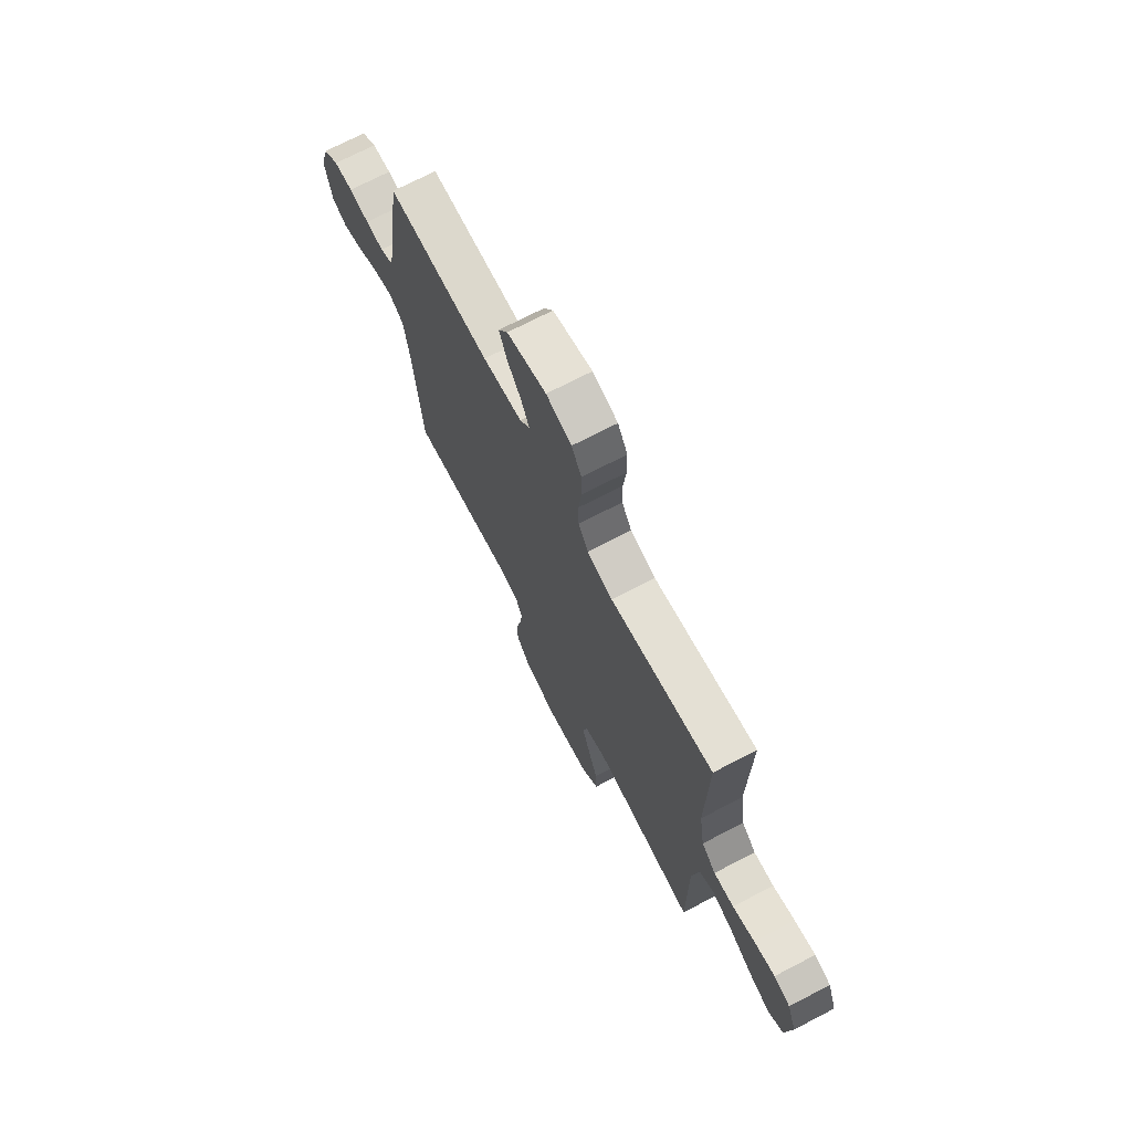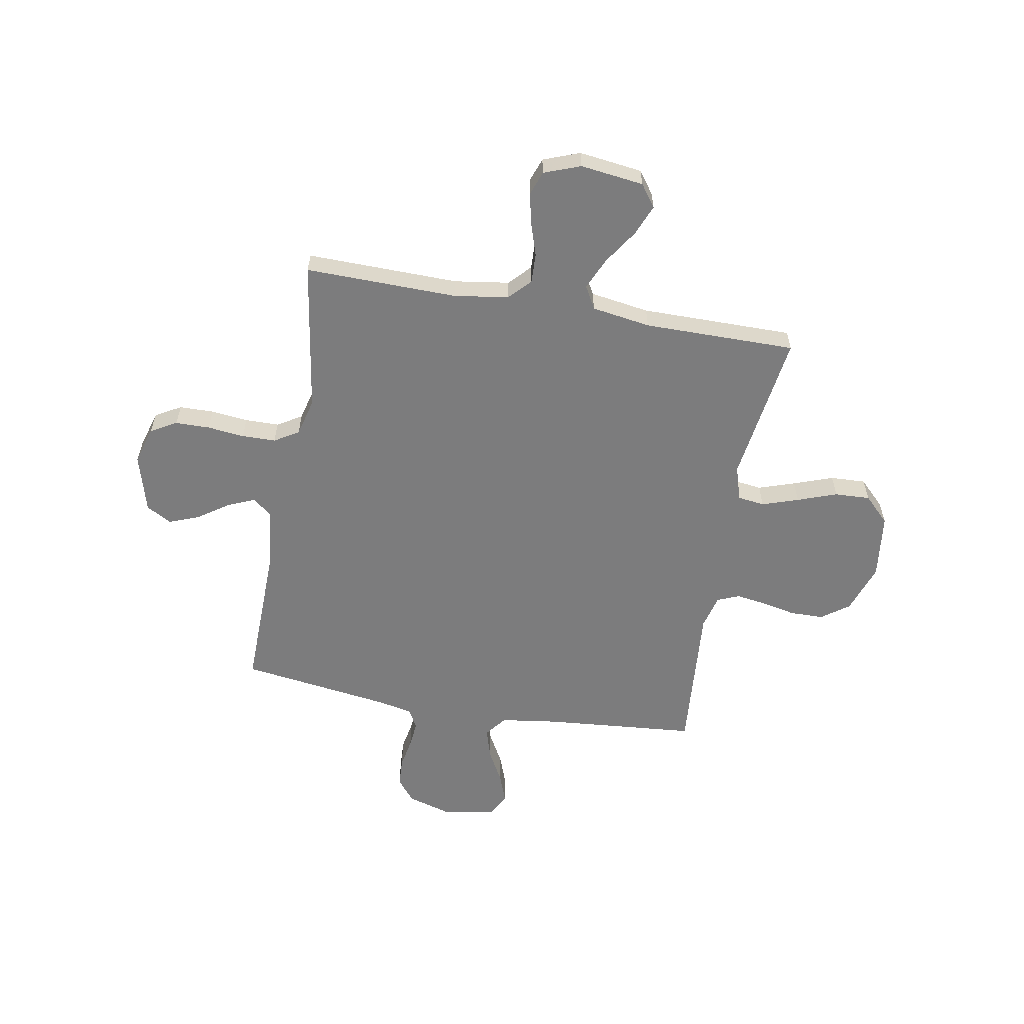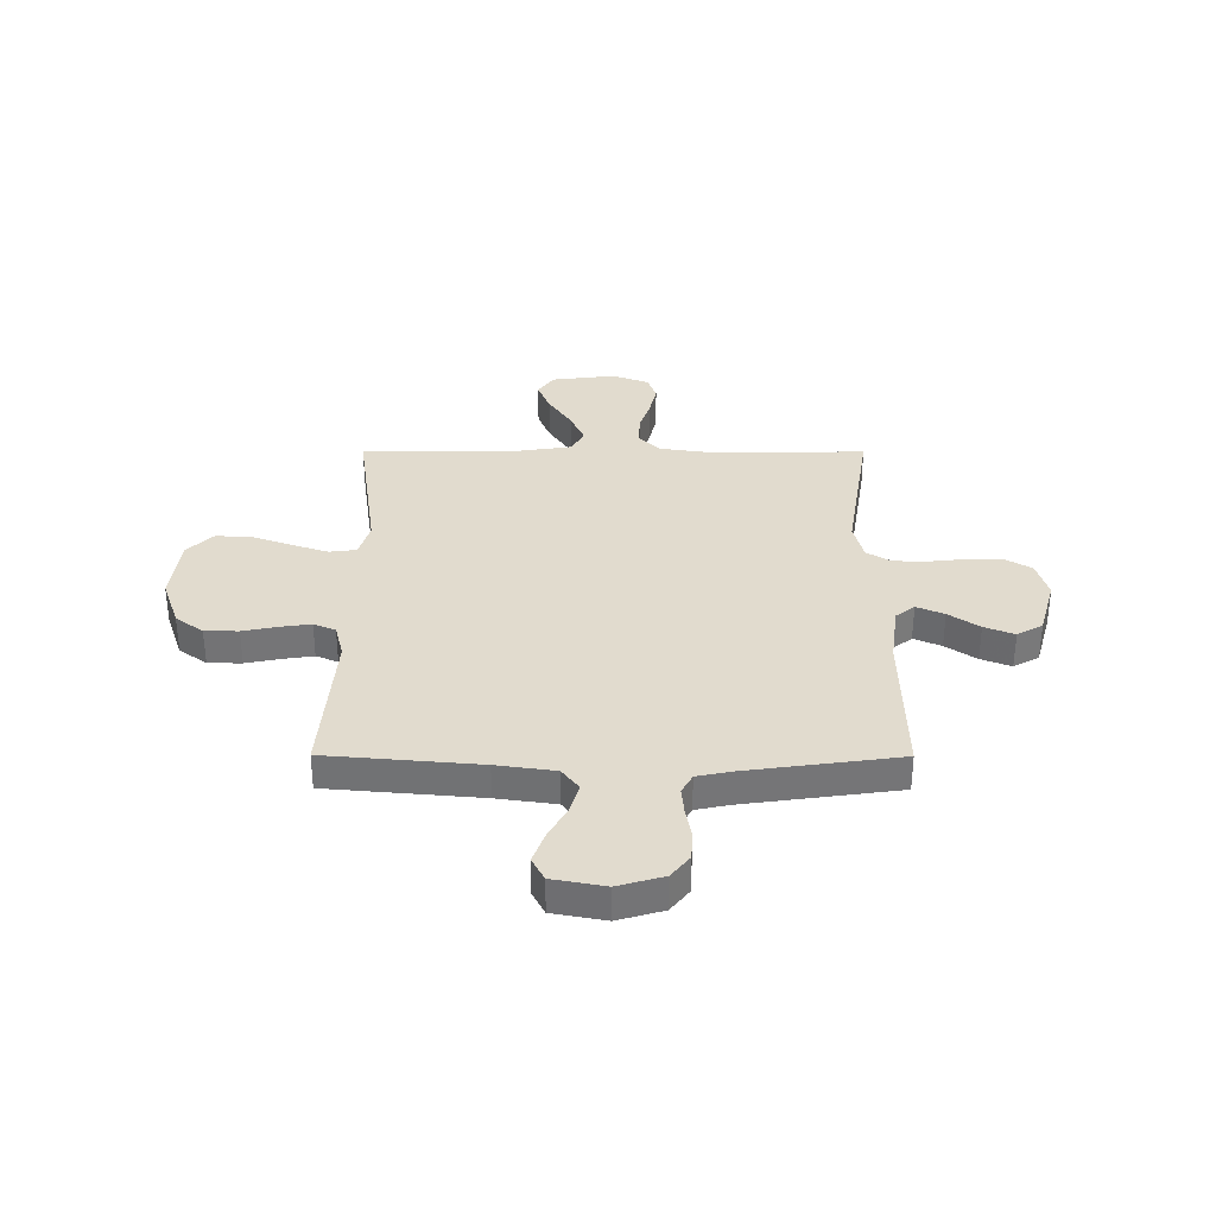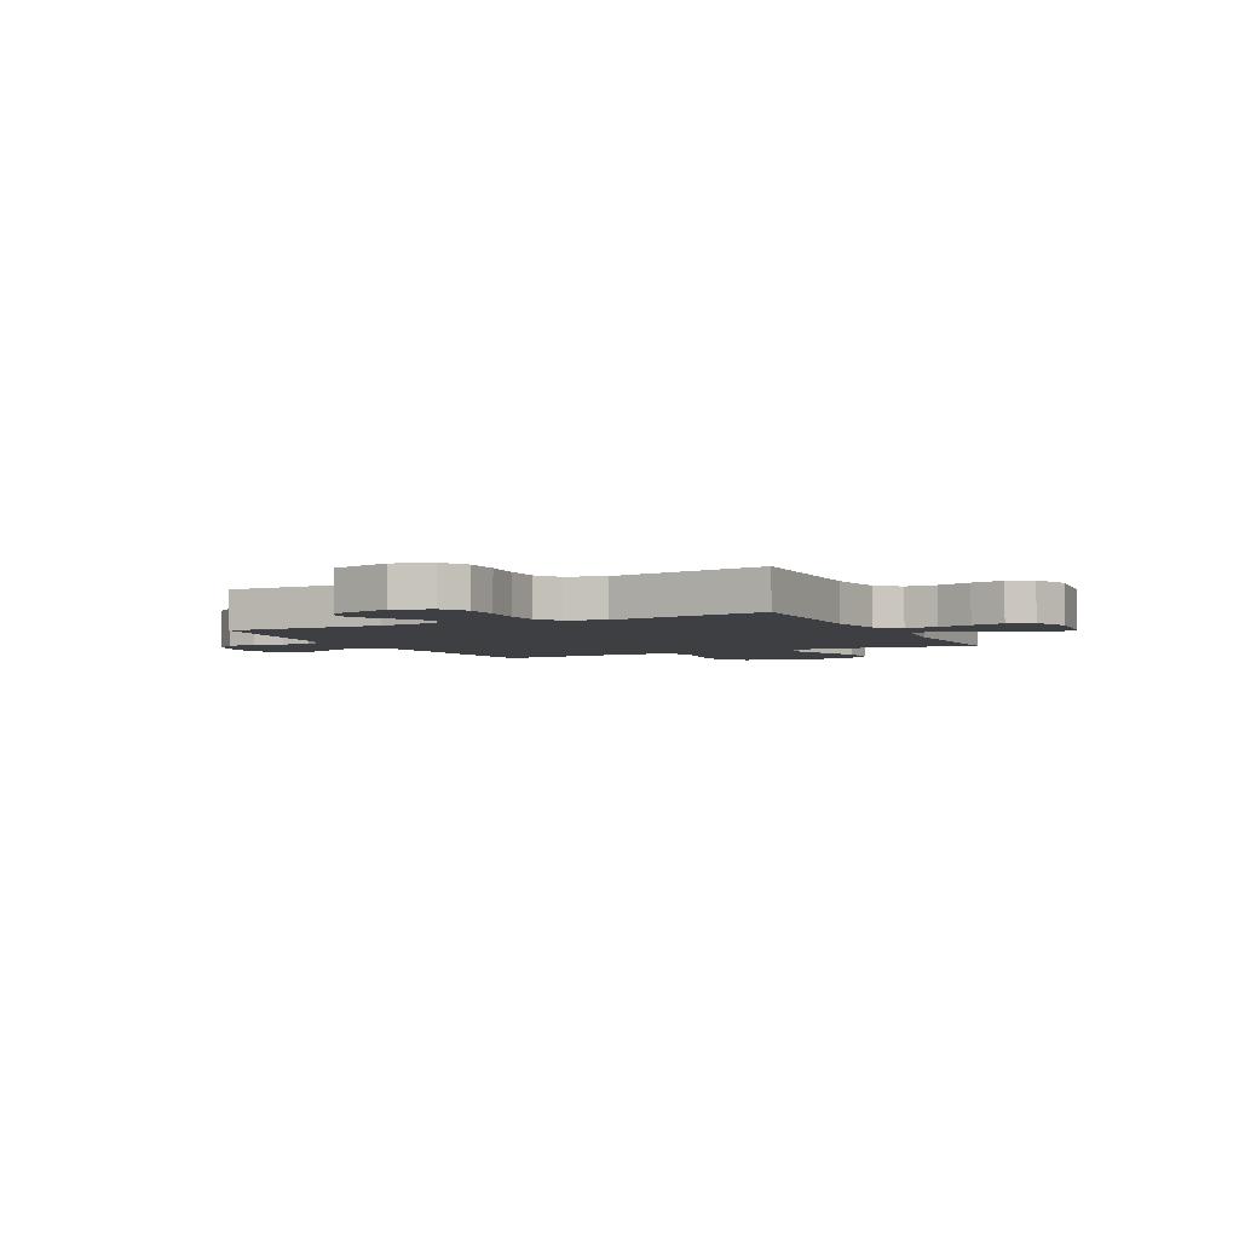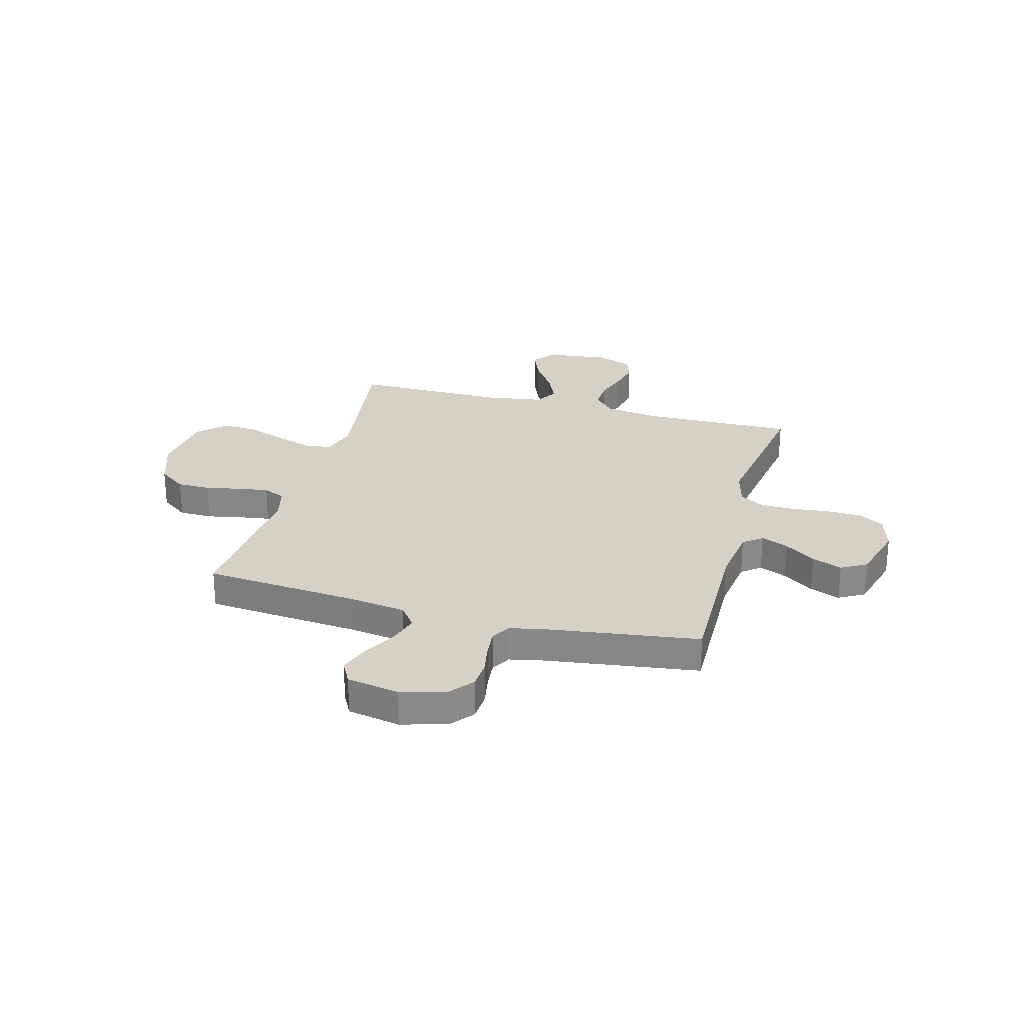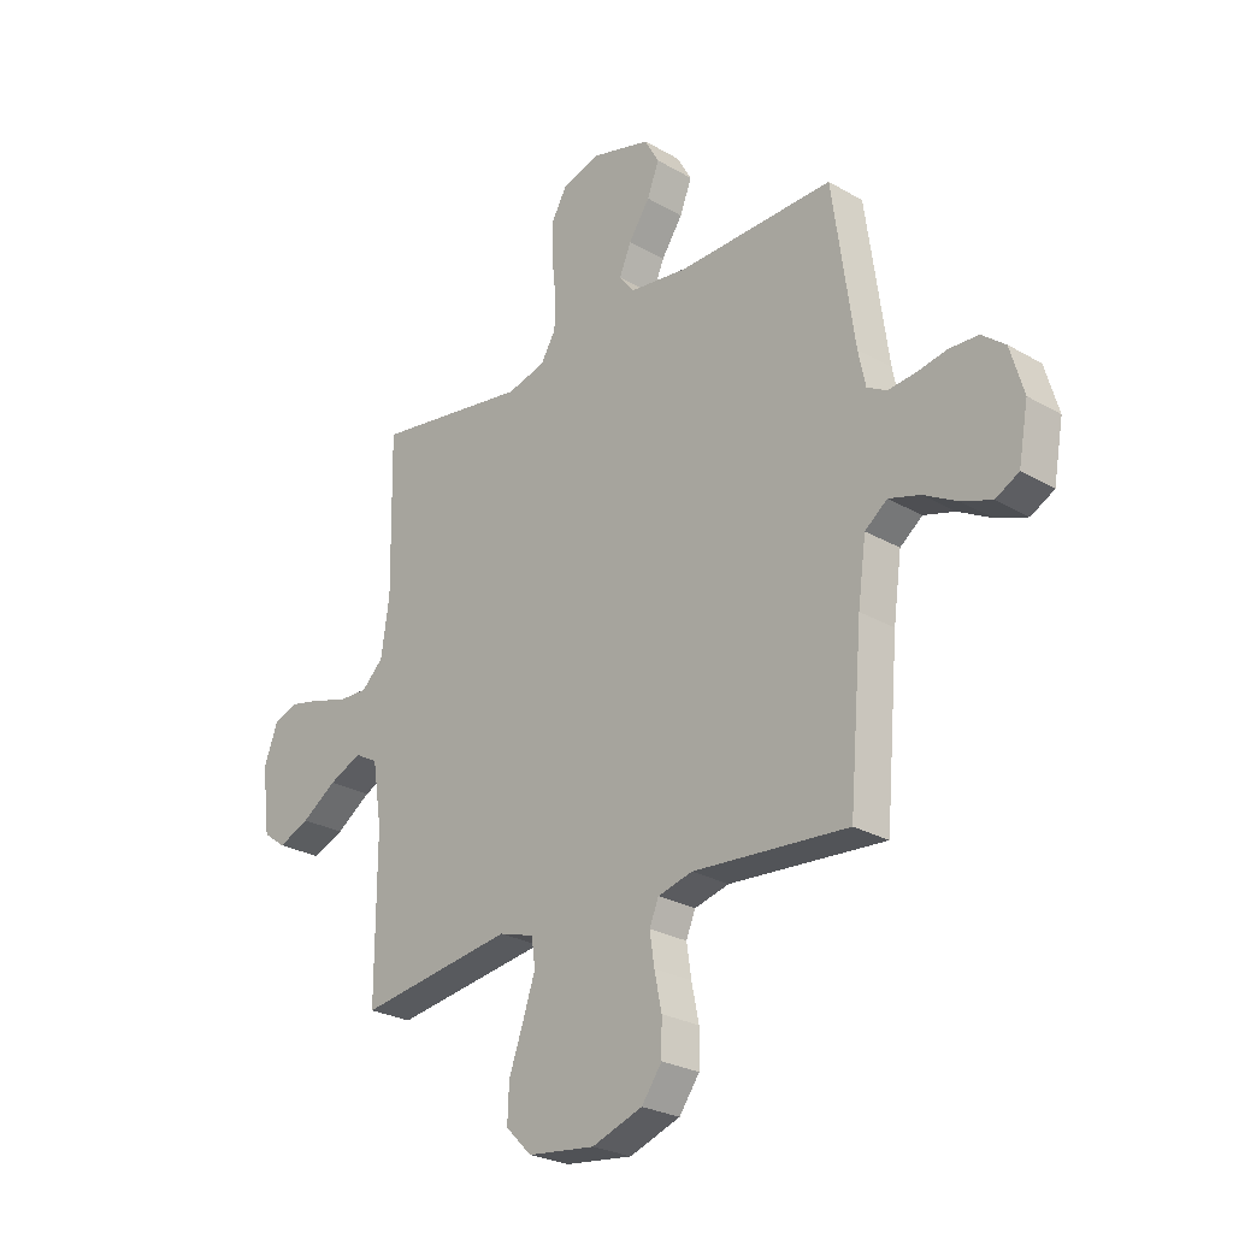
<metadata>
{"format":"obj","ext":"obj","renderer":"f3d","projection":"perspective","resolution":1024,"background":"white","views":[{"elev":71.8,"azim":62.6,"up":"+Z"},{"elev":-58.8,"azim":79.9,"up":"+Y"},{"elev":33.9,"azim":-89.8,"up":"+Y"},{"elev":-3.9,"azim":26.3,"up":"+Y"},{"elev":26.8,"azim":-74.8,"up":"+Y"},{"elev":-26.1,"azim":-132.5,"up":"+Z"}]}
</metadata>
<code>
v 0.5 0.07 0.5
v 0.495 0.07 0.2
v 0.511 0.07 0.092
v 0.553 0.07 0.052
v 0.612 0.07 0.054
v 0.677 0.07 0.075
v 0.739 0.07 0.089
v 0.787 0.07 0.072
v 0.814 0.07 0
v 0.798 0.07 -0.125
v 0.754 0.07 -0.157
v 0.693 0.07 -0.132
v 0.625 0.07 -0.087
v 0.562 0.07 -0.059
v 0.517 0.07 -0.084
v 0.499 0.07 -0.2
v 0.5 0.07 -0.5
v 0.2 0.07 -0.458
v 0.132 0.07 -0.479
v 0.125 0.07 -0.532
v 0.149 0.07 -0.604
v 0.177 0.07 -0.682
v 0.18 0.07 -0.752
v 0.13 0.07 -0.802
v 0 0.07 -0.818
v -0.098 0.07 -0.784
v -0.137 0.07 -0.73
v -0.138 0.07 -0.664
v -0.124 0.07 -0.596
v -0.115 0.07 -0.536
v -0.133 0.07 -0.493
v -0.2 0.07 -0.476
v -0.5 0.07 -0.5
v -0.526 0.07 -0.2
v -0.542 0.07 -0.085
v -0.585 0.07 -0.052
v -0.645 0.07 -0.07
v -0.709 0.07 -0.105
v -0.769 0.07 -0.127
v -0.814 0.07 -0.103
v -0.833 0.07 0
v -0.807 0.07 0.089
v -0.762 0.07 0.125
v -0.706 0.07 0.128
v -0.647 0.07 0.117
v -0.594 0.07 0.112
v -0.556 0.07 0.133
v -0.542 0.07 0.2
v -0.5 0.07 0.5
v -0.2 0.07 0.494
v -0.085 0.07 0.509
v -0.056 0.07 0.546
v -0.079 0.07 0.6
v -0.12 0.07 0.66
v -0.143 0.07 0.719
v -0.115 0.07 0.769
v 0 0.07 0.801
v 0.074 0.07 0.779
v 0.103 0.07 0.728
v 0.104 0.07 0.66
v 0.096 0.07 0.587
v 0.097 0.07 0.52
v 0.126 0.07 0.472
v 0.2 0.07 0.453
v 0.5 0 0.5
v 0.495 0 0.2
v 0.511 0 0.092
v 0.553 0 0.052
v 0.612 0 0.054
v 0.677 0 0.075
v 0.739 0 0.089
v 0.787 0 0.072
v 0.814 0 0
v 0.798 0 -0.125
v 0.754 0 -0.157
v 0.693 0 -0.132
v 0.625 0 -0.087
v 0.562 0 -0.059
v 0.517 0 -0.084
v 0.499 0 -0.2
v 0.5 0 -0.5
v 0.2 0 -0.458
v 0.132 0 -0.479
v 0.125 0 -0.532
v 0.149 0 -0.604
v 0.177 0 -0.682
v 0.18 0 -0.752
v 0.13 0 -0.802
v 0 0 -0.818
v -0.098 0 -0.784
v -0.137 0 -0.73
v -0.138 0 -0.664
v -0.124 0 -0.596
v -0.115 0 -0.536
v -0.133 0 -0.493
v -0.2 0 -0.476
v -0.5 0 -0.5
v -0.526 0 -0.2
v -0.542 0 -0.085
v -0.585 0 -0.052
v -0.645 0 -0.07
v -0.709 0 -0.105
v -0.769 0 -0.127
v -0.814 0 -0.103
v -0.833 0 0
v -0.807 0 0.089
v -0.762 0 0.125
v -0.706 0 0.128
v -0.647 0 0.117
v -0.594 0 0.112
v -0.556 0 0.133
v -0.542 0 0.2
v -0.5 0 0.5
v -0.2 0 0.494
v -0.085 0 0.509
v -0.056 0 0.546
v -0.079 0 0.6
v -0.12 0 0.66
v -0.143 0 0.719
v -0.115 0 0.769
v 0 0 0.801
v 0.074 0 0.779
v 0.103 0 0.728
v 0.104 0 0.66
v 0.096 0 0.587
v 0.097 0 0.52
v 0.126 0 0.472
v 0.2 0 0.453
f 59 60 61
f 58 59 61
f 57 58 61
f 56 57 61
f 55 56 61
f 54 55 61
f 53 54 61
f 52 53 61 62
f 51 52 62 63
f 48 49 50
f 51 63 64
f 50 51 64
f 48 50 64
f 47 48 64
f 43 44 45
f 42 43 45
f 41 42 45
f 40 41 45
f 39 40 45
f 38 39 45
f 37 38 45
f 36 37 45 46
f 64 1 2
f 47 64 2
f 46 47 2
f 36 46 2
f 35 36 2
f 27 28 29
f 26 27 29
f 25 26 29
f 24 25 29
f 23 24 29
f 22 23 29
f 21 22 29
f 20 21 29 30
f 19 20 30 31
f 16 17 18
f 19 31 32
f 18 19 32
f 16 18 32
f 15 16 32
f 11 12 13
f 10 11 13
f 9 10 13
f 8 9 13
f 7 8 13
f 6 7 13
f 5 6 13
f 4 5 13 14
f 32 33 34
f 15 32 34
f 14 15 34
f 4 14 34
f 3 4 34
f 2 3 34 35
f 125 124 123
f 125 123 122
f 125 122 121
f 125 121 120
f 125 120 119
f 125 119 118
f 125 118 117
f 126 125 117 116
f 127 126 116 115
f 114 113 112
f 128 127 115
f 128 115 114
f 128 114 112
f 128 112 111
f 109 108 107
f 109 107 106
f 109 106 105
f 109 105 104
f 109 104 103
f 109 103 102
f 109 102 101
f 110 109 101 100
f 66 65 128
f 66 128 111
f 66 111 110
f 66 110 100
f 66 100 99
f 93 92 91
f 93 91 90
f 93 90 89
f 93 89 88
f 93 88 87
f 93 87 86
f 93 86 85
f 94 93 85 84
f 95 94 84 83
f 82 81 80
f 96 95 83
f 96 83 82
f 96 82 80
f 96 80 79
f 77 76 75
f 77 75 74
f 77 74 73
f 77 73 72
f 77 72 71
f 77 71 70
f 77 70 69
f 78 77 69 68
f 98 97 96
f 98 96 79
f 98 79 78
f 98 78 68
f 98 68 67
f 99 98 67 66
f 1 65 66 2
f 2 66 67 3
f 3 67 68 4
f 4 68 69 5
f 5 69 70 6
f 6 70 71 7
f 7 71 72 8
f 8 72 73 9
f 9 73 74 10
f 10 74 75 11
f 11 75 76 12
f 12 76 77 13
f 13 77 78 14
f 14 78 79 15
f 15 79 80 16
f 16 80 81 17
f 17 81 82 18
f 18 82 83 19
f 19 83 84 20
f 20 84 85 21
f 21 85 86 22
f 22 86 87 23
f 23 87 88 24
f 24 88 89 25
f 25 89 90 26
f 26 90 91 27
f 27 91 92 28
f 28 92 93 29
f 29 93 94 30
f 30 94 95 31
f 31 95 96 32
f 32 96 97 33
f 33 97 98 34
f 34 98 99 35
f 35 99 100 36
f 36 100 101 37
f 37 101 102 38
f 38 102 103 39
f 39 103 104 40
f 40 104 105 41
f 41 105 106 42
f 42 106 107 43
f 43 107 108 44
f 44 108 109 45
f 45 109 110 46
f 46 110 111 47
f 47 111 112 48
f 48 112 113 49
f 49 113 114 50
f 50 114 115 51
f 51 115 116 52
f 52 116 117 53
f 53 117 118 54
f 54 118 119 55
f 55 119 120 56
f 56 120 121 57
f 57 121 122 58
f 58 122 123 59
f 59 123 124 60
f 60 124 125 61
f 61 125 126 62
f 62 126 127 63
f 63 127 128 64
f 64 128 65 1

</code>
